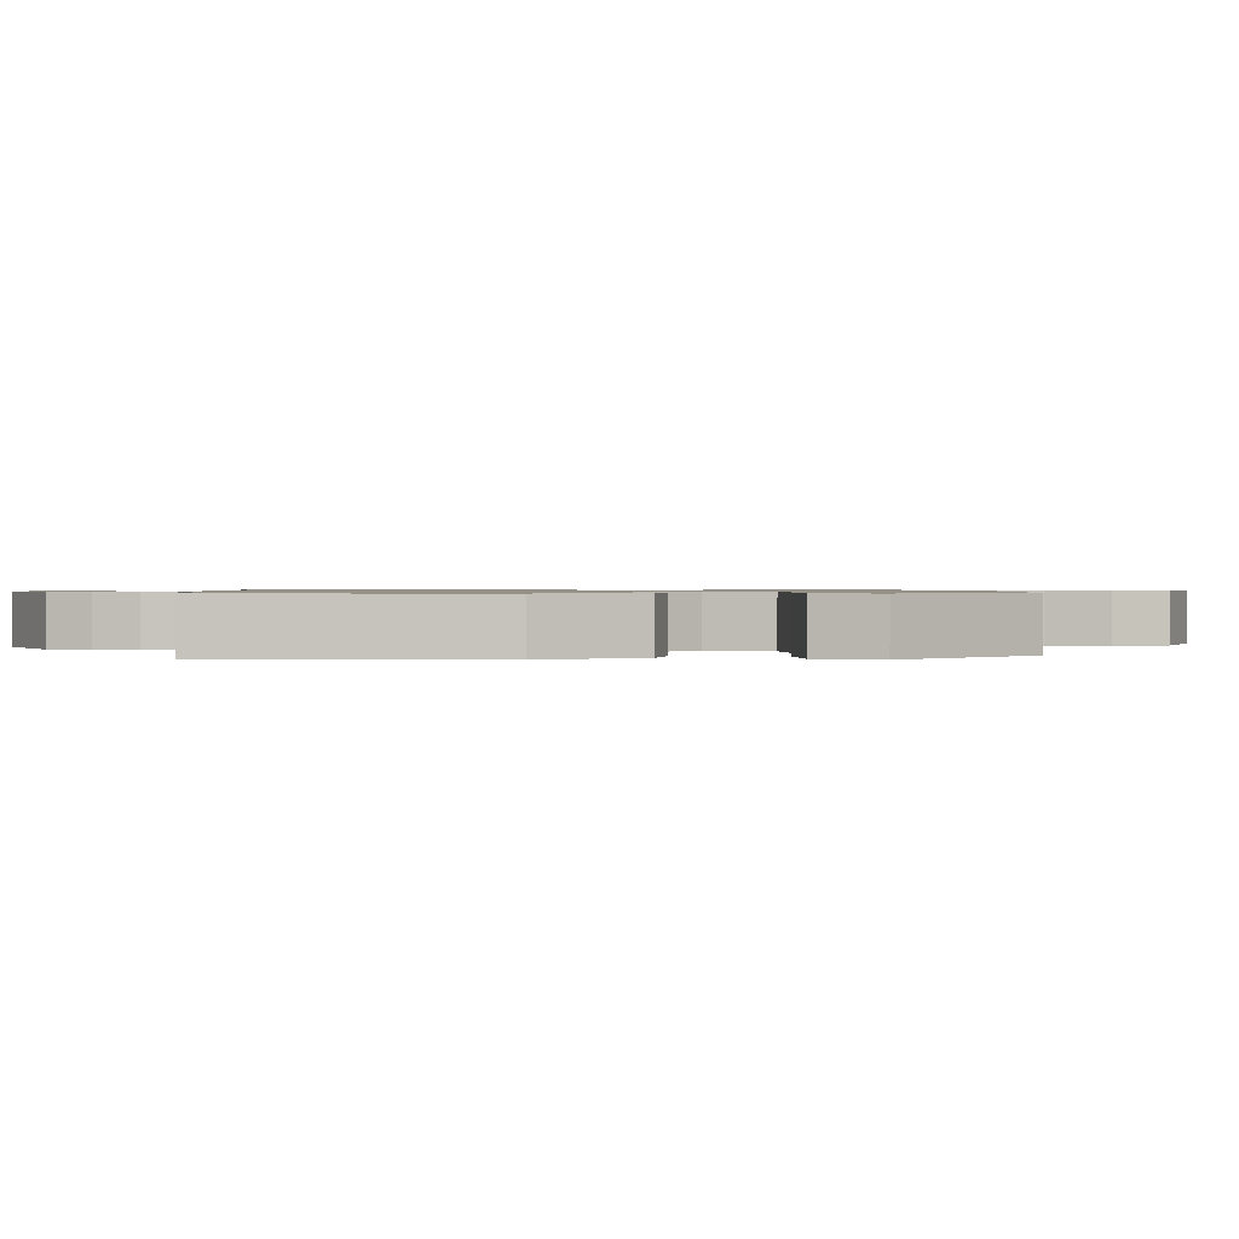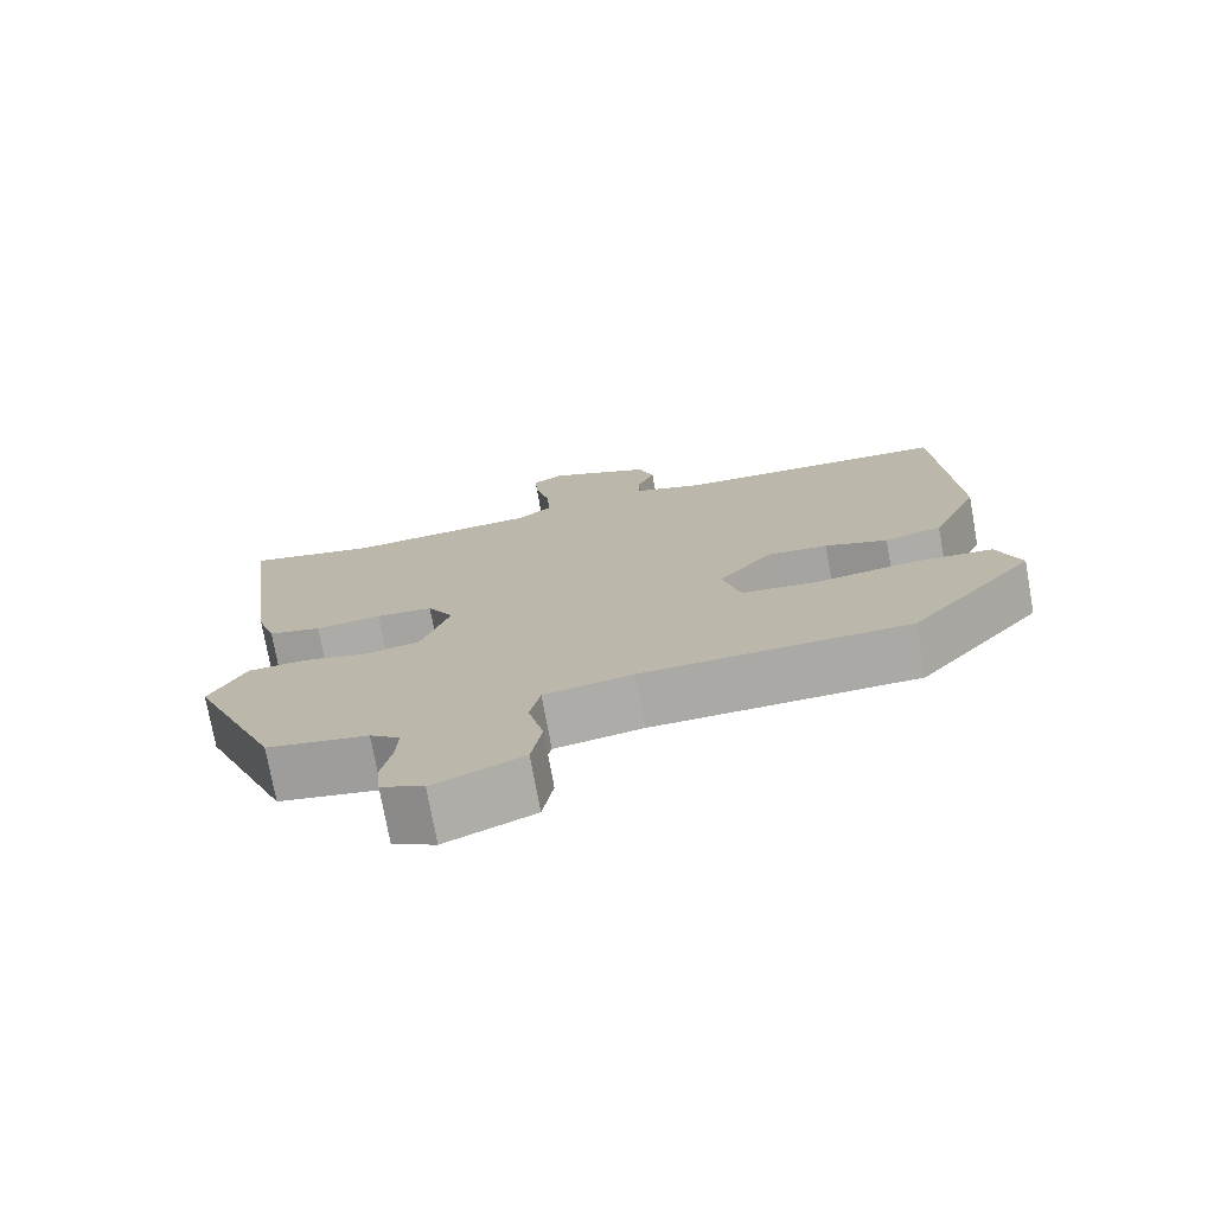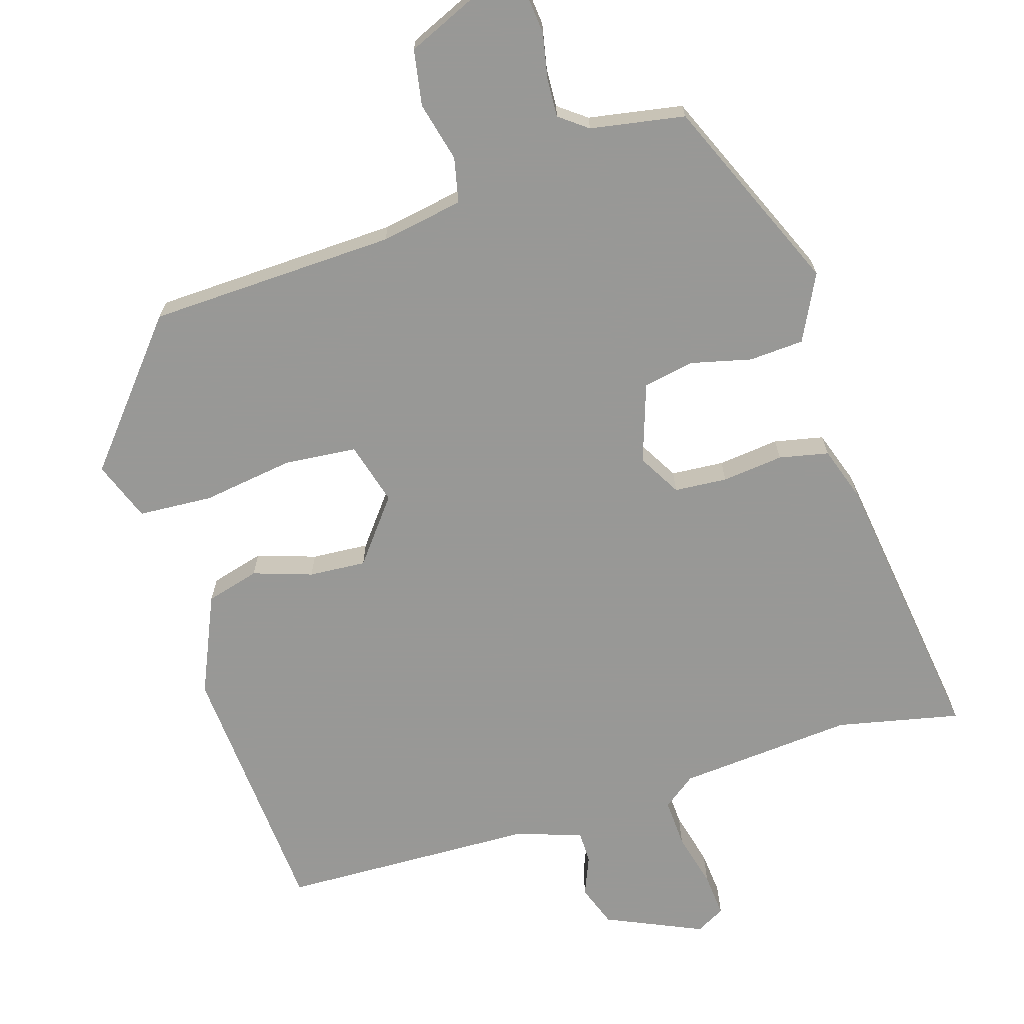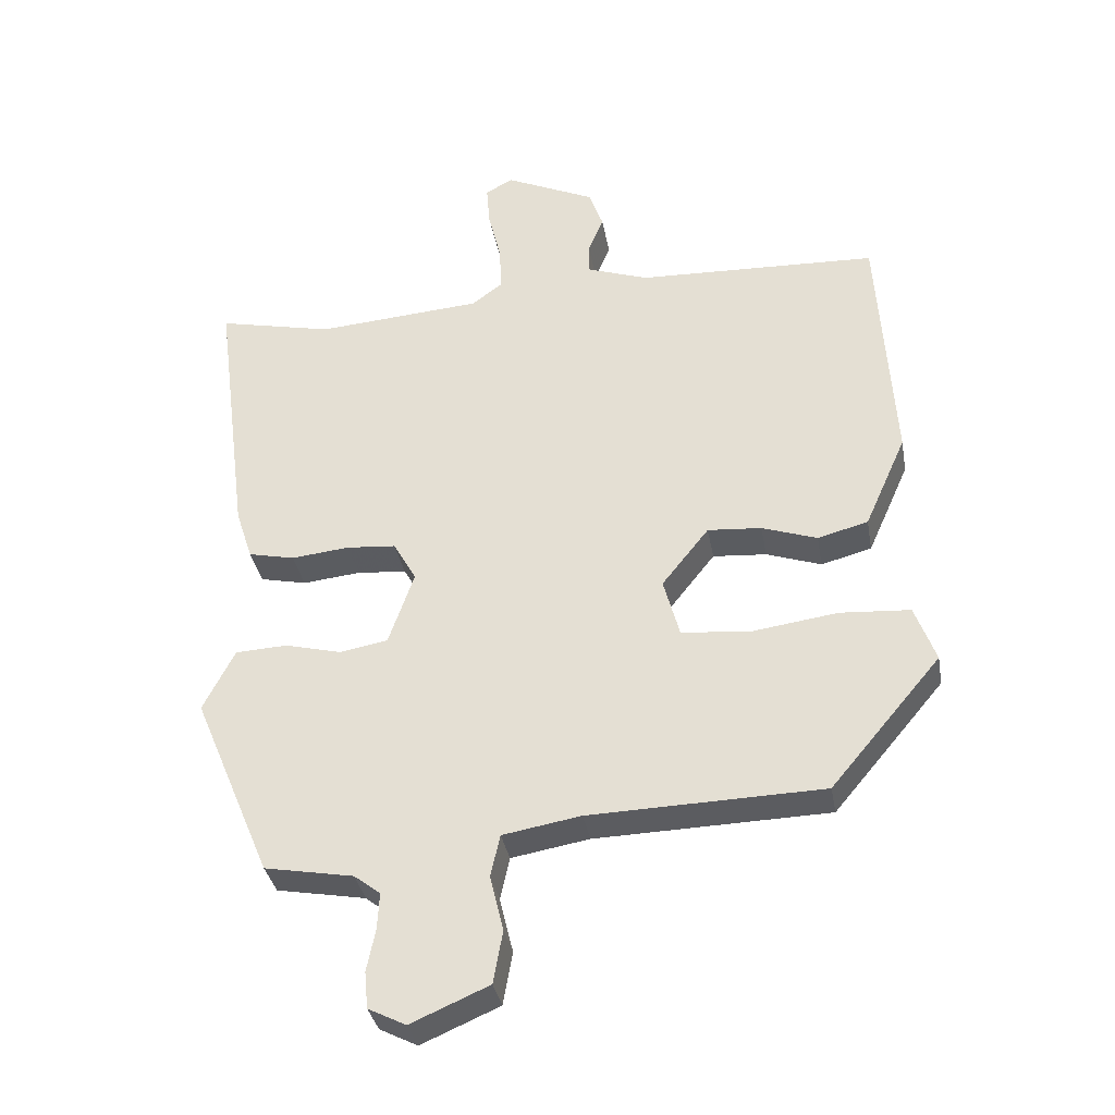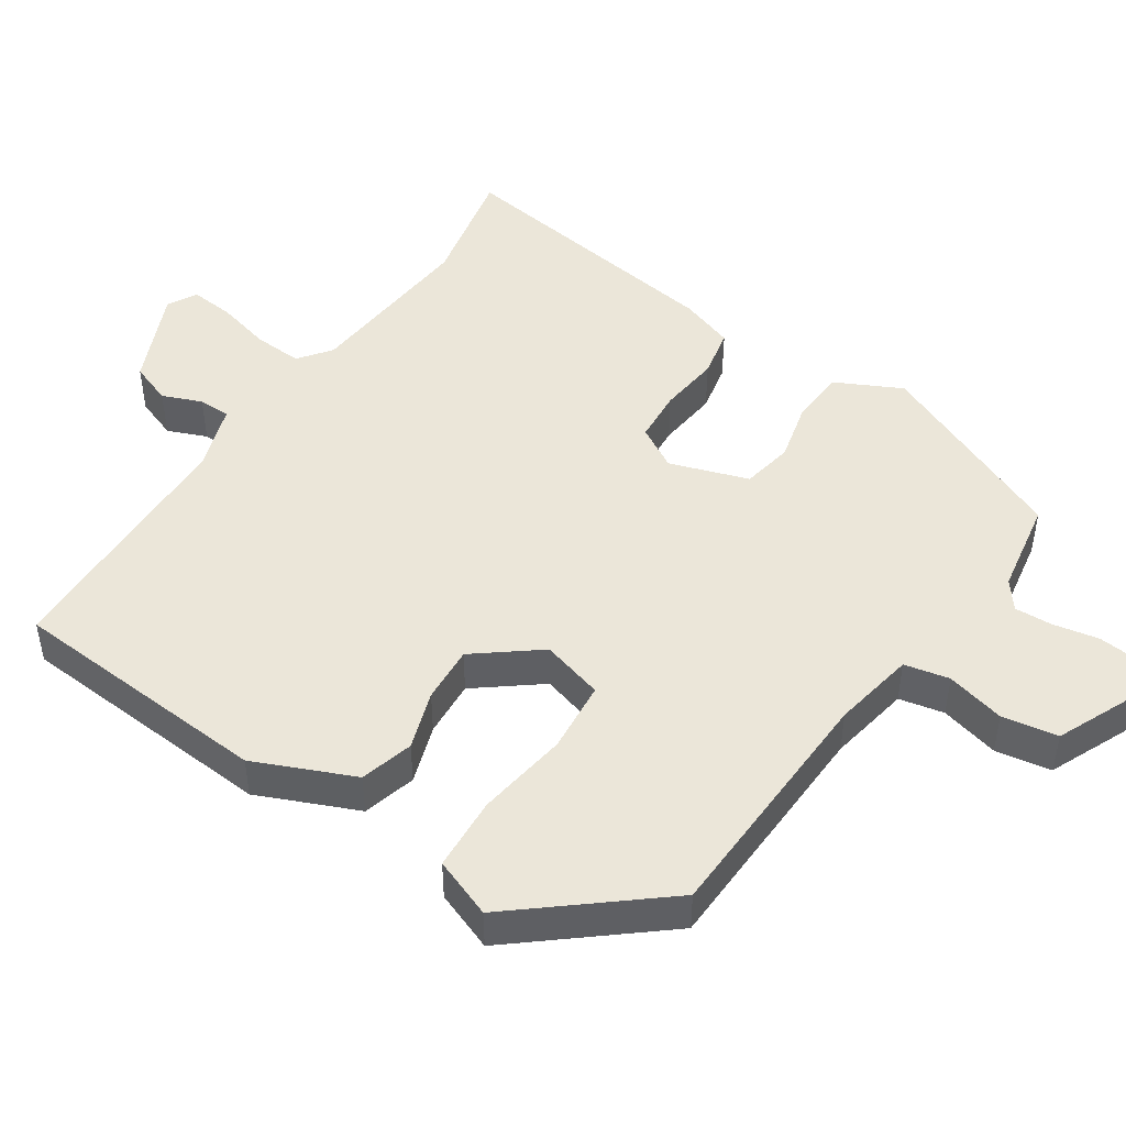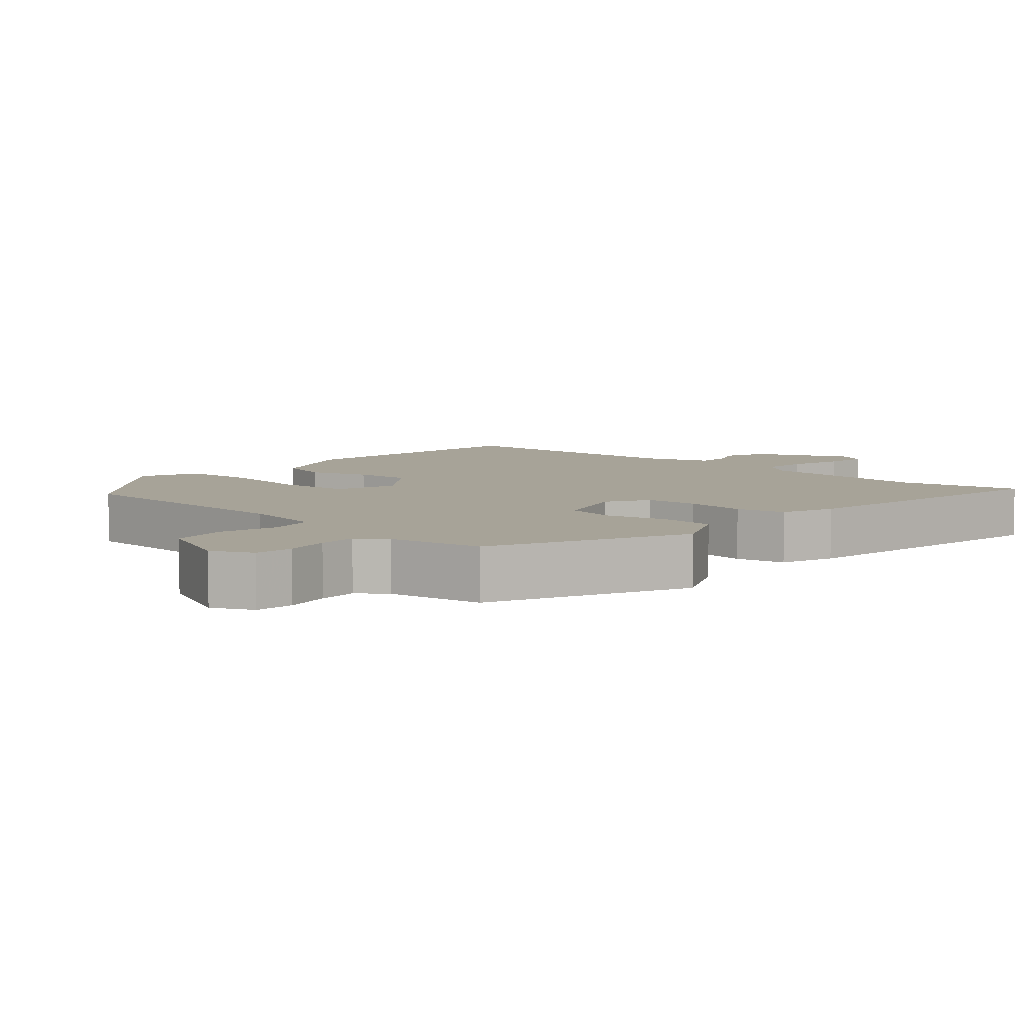
<metadata>
{"format":"obj","ext":"obj","renderer":"f3d","projection":"perspective","resolution":1024,"background":"white","views":[{"elev":0.8,"azim":87.4,"up":"+Y"},{"elev":-74.8,"azim":10.2,"up":"+Z"},{"elev":-68.5,"azim":-162.4,"up":"+Y"},{"elev":-34.5,"azim":10.0,"up":"+Z"},{"elev":47.4,"azim":124.3,"up":"+Y"},{"elev":6.8,"azim":-137.2,"up":"+Y"}]}
</metadata>
<code>
v 0.503 0.07 0.493
v 0.526 0.07 0.122
v 0.464 0.07 -0.017
v 0.389 0.07 -0.037
v 0.307 0.07 -0.009
v 0.227 0.07 -0.003
v 0.157 0.07 -0.091
v 0.181 0.07 -0.179
v 0.282 0.07 -0.189
v 0.411 0.07 -0.171
v 0.515 0.07 -0.178
v 0.546 0.07 -0.262
v 0.382 0.07 -0.456
v 0.035 0.07 -0.466
v -0.081 0.07 -0.486
v -0.095 0.07 -0.549
v -0.075 0.07 -0.632
v -0.089 0.07 -0.71
v -0.205 0.07 -0.76
v -0.261 0.07 -0.732
v -0.266 0.07 -0.678
v -0.253 0.07 -0.615
v -0.25 0.07 -0.561
v -0.289 0.07 -0.531
v -0.421 0.07 -0.507
v -0.537 0.07 -0.232
v -0.49 0.07 -0.14
v -0.413 0.07 -0.136
v -0.329 0.07 -0.157
v -0.257 0.07 -0.144
v -0.219 0.07 -0.034
v -0.253 0.07 0.026
v -0.327 0.07 0.032
v -0.413 0.07 0.023
v -0.482 0.07 0.038
v -0.507 0.07 0.114
v -0.559 0.07 0.513
v -0.387 0.07 0.475
v -0.14 0.07 0.494
v -0.094 0.07 0.528
v -0.097 0.07 0.596
v -0.116 0.07 0.674
v -0.121 0.07 0.736
v -0.08 0.07 0.758
v 0.054 0.07 0.697
v 0.075 0.07 0.638
v 0.052 0.07 0.583
v 0.052 0.07 0.538
v 0.144 0.07 0.506
v 0.503 0 0.493
v 0.526 0 0.122
v 0.464 0 -0.017
v 0.389 0 -0.037
v 0.307 0 -0.009
v 0.227 0 -0.003
v 0.157 0 -0.091
v 0.181 0 -0.179
v 0.282 0 -0.189
v 0.411 0 -0.171
v 0.515 0 -0.178
v 0.546 0 -0.262
v 0.382 0 -0.456
v 0.035 0 -0.466
v -0.081 0 -0.486
v -0.095 0 -0.549
v -0.075 0 -0.632
v -0.089 0 -0.71
v -0.205 0 -0.76
v -0.261 0 -0.732
v -0.266 0 -0.678
v -0.253 0 -0.615
v -0.25 0 -0.561
v -0.289 0 -0.531
v -0.421 0 -0.507
v -0.537 0 -0.232
v -0.49 0 -0.14
v -0.413 0 -0.136
v -0.329 0 -0.157
v -0.257 0 -0.144
v -0.219 0 -0.034
v -0.253 0 0.026
v -0.327 0 0.032
v -0.413 0 0.023
v -0.482 0 0.038
v -0.507 0 0.114
v -0.559 0 0.513
v -0.387 0 0.475
v -0.14 0 0.494
v -0.094 0 0.528
v -0.097 0 0.596
v -0.116 0 0.674
v -0.121 0 0.736
v -0.08 0 0.758
v 0.054 0 0.697
v 0.075 0 0.638
v 0.052 0 0.583
v 0.052 0 0.538
v 0.144 0 0.506
f 45 46 47
f 44 45 47
f 43 44 47
f 42 43 47
f 41 42 47
f 40 41 47 48
f 39 40 48 49
f 36 37 38
f 35 36 38
f 34 35 38
f 33 34 38
f 1 2 3
f 49 1 3
f 39 49 3
f 38 39 3
f 33 38 3
f 32 33 3
f 27 28 29
f 26 27 29
f 25 26 29
f 24 25 29
f 23 24 29 30
f 20 21 22
f 19 20 22
f 18 19 22
f 17 18 22
f 16 17 22
f 15 16 22 23
f 12 13 14
f 11 12 14
f 10 11 14
f 9 10 14
f 8 9 14 15
f 23 30 31
f 15 23 31
f 8 15 31
f 7 8 31
f 3 4 5
f 6 7 31 32
f 6 32 3
f 3 5 6
f 96 95 94
f 96 94 93
f 96 93 92
f 96 92 91
f 96 91 90
f 97 96 90 89
f 98 97 89 88
f 87 86 85
f 87 85 84
f 87 84 83
f 87 83 82
f 52 51 50
f 52 50 98
f 52 98 88
f 52 88 87
f 52 87 82
f 52 82 81
f 78 77 76
f 78 76 75
f 78 75 74
f 78 74 73
f 79 78 73 72
f 71 70 69
f 71 69 68
f 71 68 67
f 71 67 66
f 71 66 65
f 72 71 65 64
f 63 62 61
f 63 61 60
f 63 60 59
f 63 59 58
f 64 63 58 57
f 80 79 72
f 80 72 64
f 80 64 57
f 80 57 56
f 54 53 52
f 81 80 56 55
f 52 81 55
f 55 54 52
f 1 50 51 2
f 2 51 52 3
f 3 52 53 4
f 4 53 54 5
f 5 54 55 6
f 6 55 56 7
f 7 56 57 8
f 8 57 58 9
f 9 58 59 10
f 10 59 60 11
f 11 60 61 12
f 12 61 62 13
f 13 62 63 14
f 14 63 64 15
f 15 64 65 16
f 16 65 66 17
f 17 66 67 18
f 18 67 68 19
f 19 68 69 20
f 20 69 70 21
f 21 70 71 22
f 22 71 72 23
f 23 72 73 24
f 24 73 74 25
f 25 74 75 26
f 26 75 76 27
f 27 76 77 28
f 28 77 78 29
f 29 78 79 30
f 30 79 80 31
f 31 80 81 32
f 32 81 82 33
f 33 82 83 34
f 34 83 84 35
f 35 84 85 36
f 36 85 86 37
f 37 86 87 38
f 38 87 88 39
f 39 88 89 40
f 40 89 90 41
f 41 90 91 42
f 42 91 92 43
f 43 92 93 44
f 44 93 94 45
f 45 94 95 46
f 46 95 96 47
f 47 96 97 48
f 48 97 98 49
f 49 98 50 1

</code>
